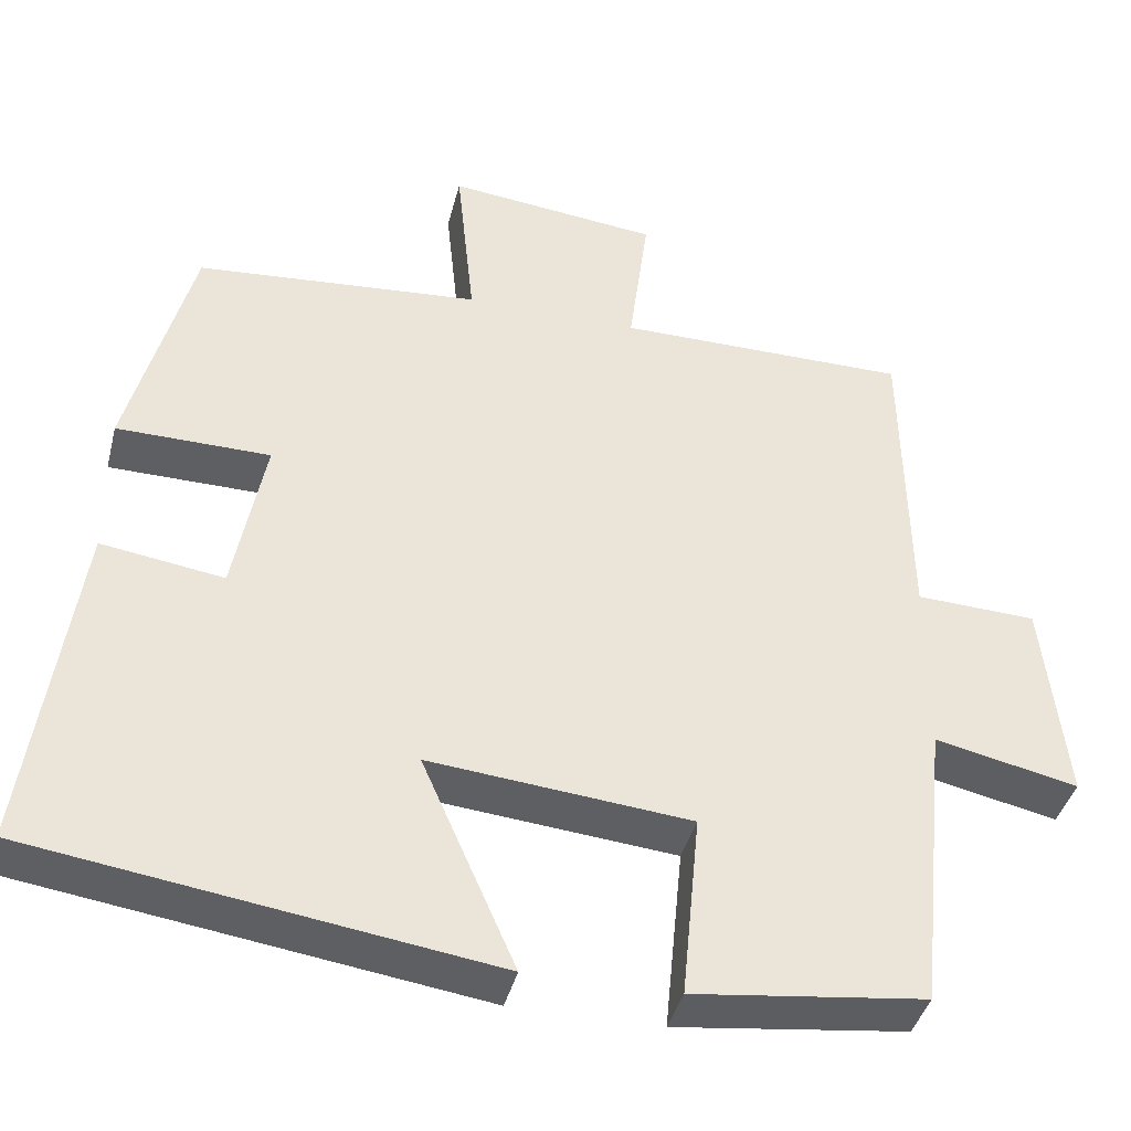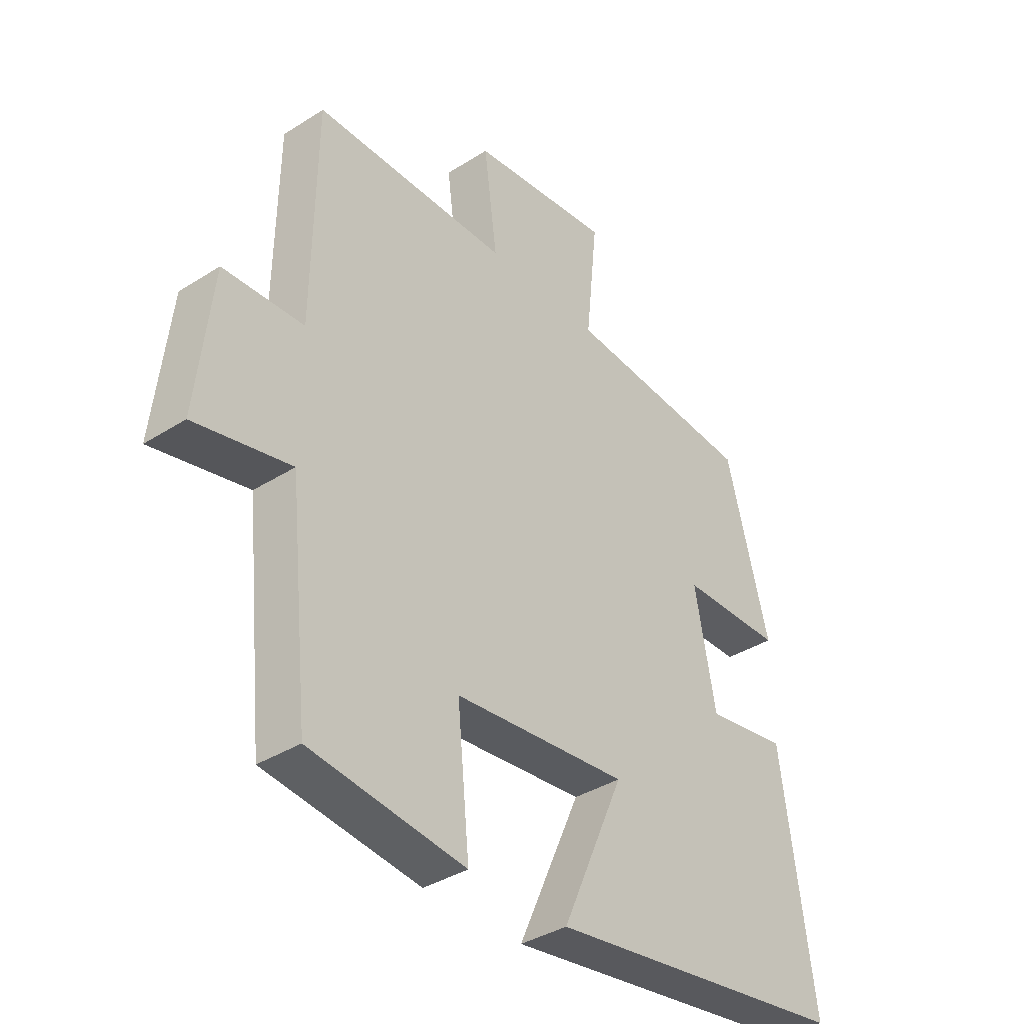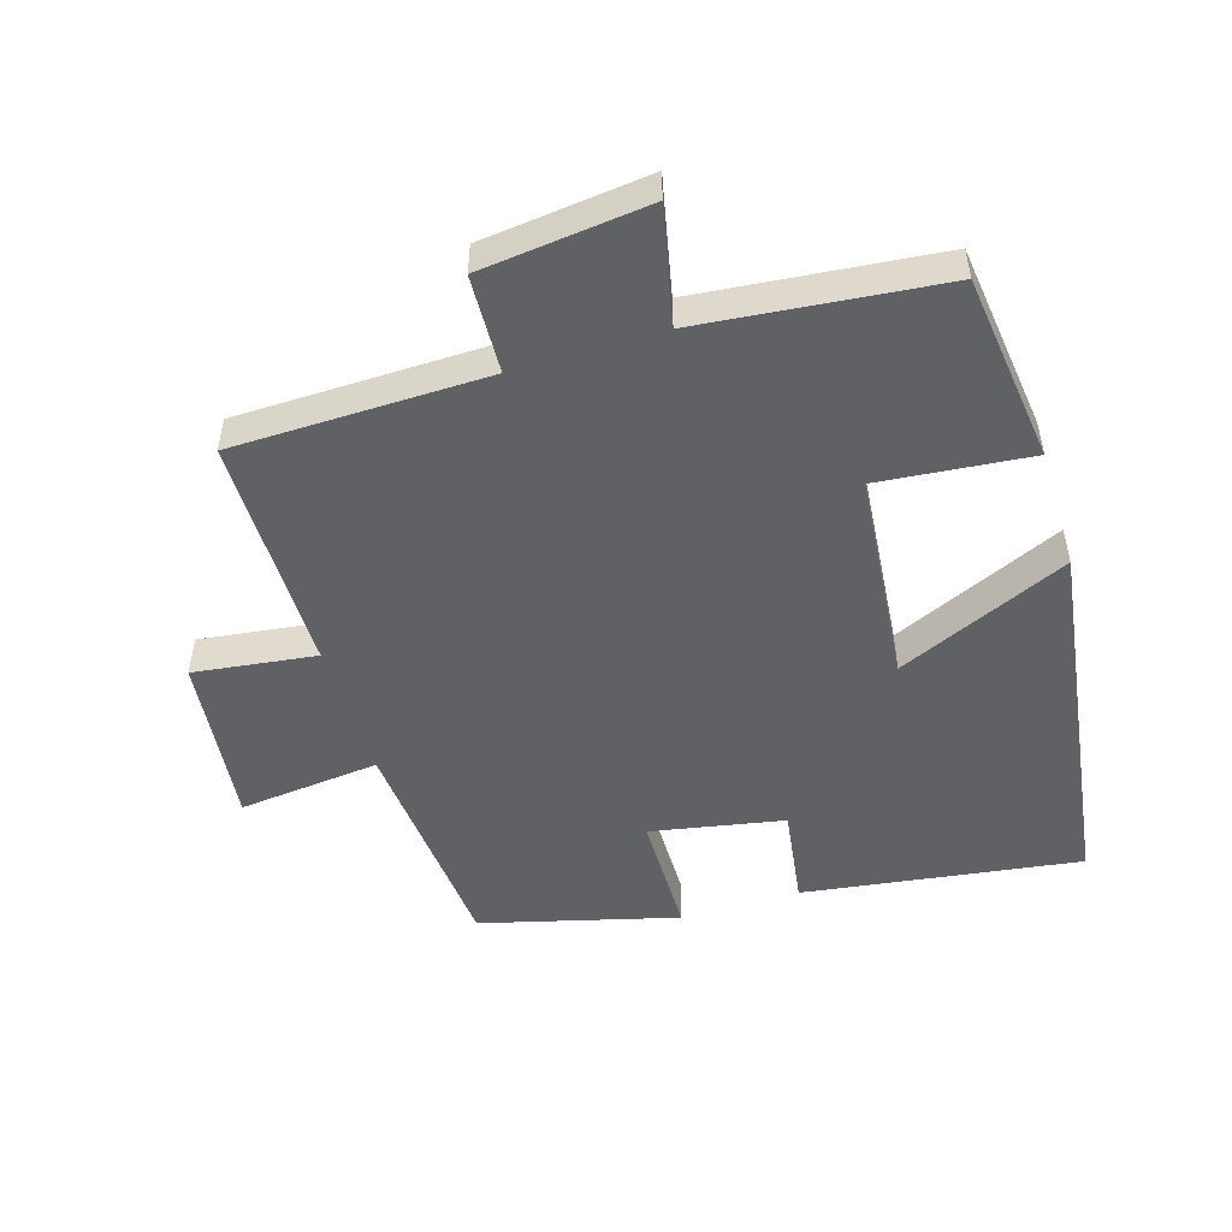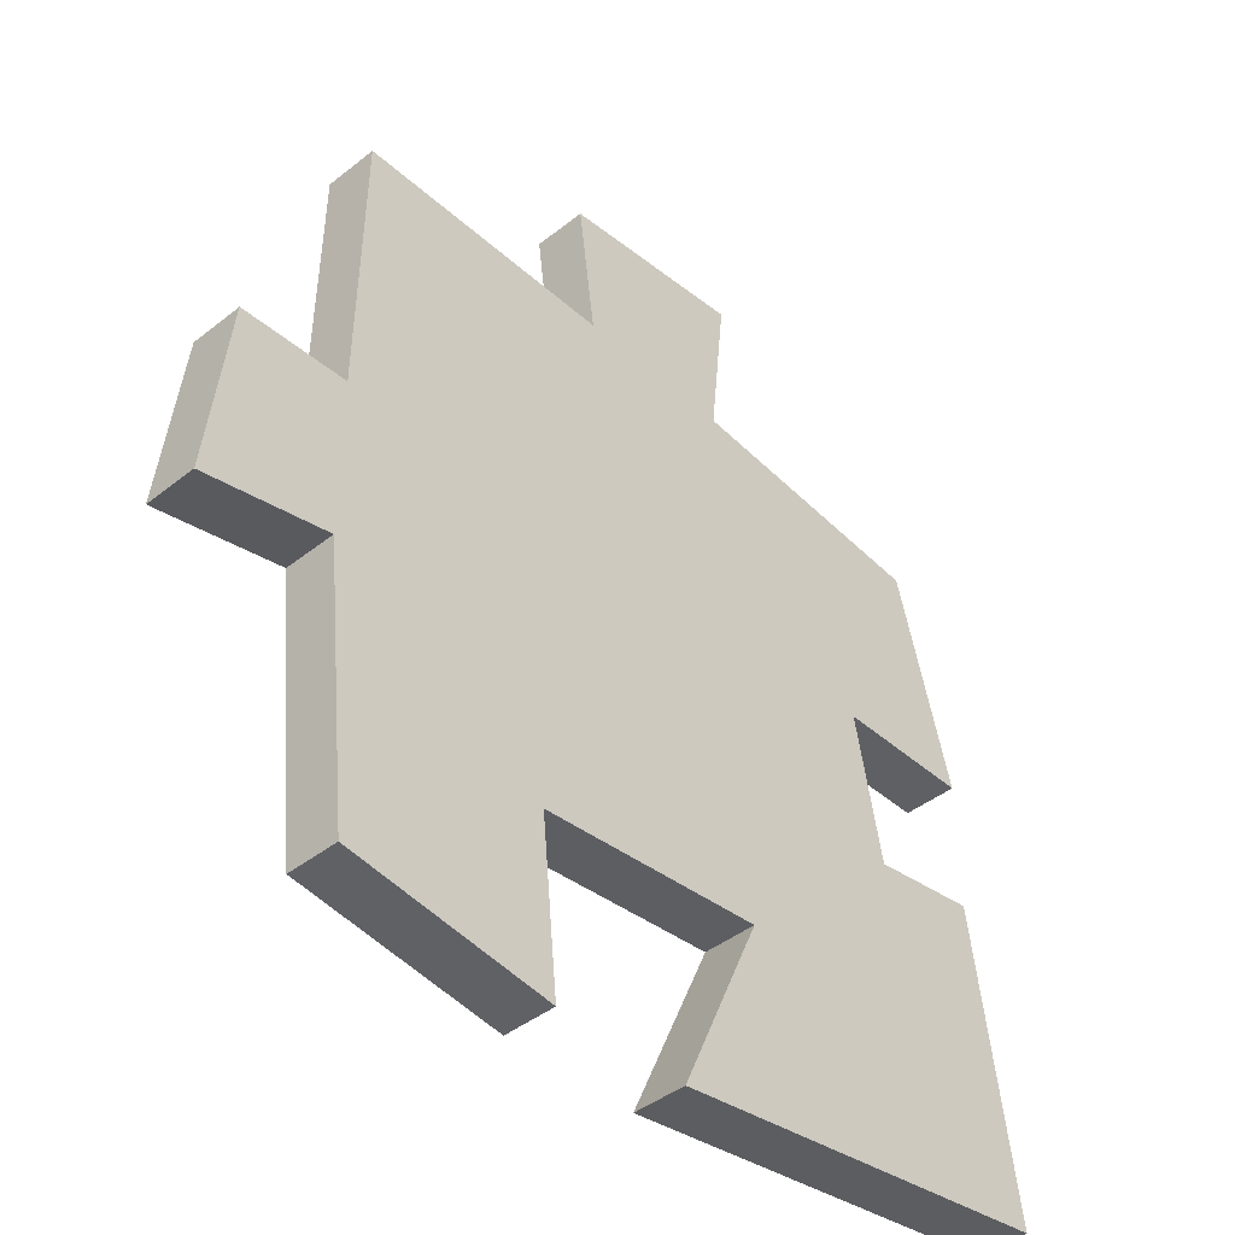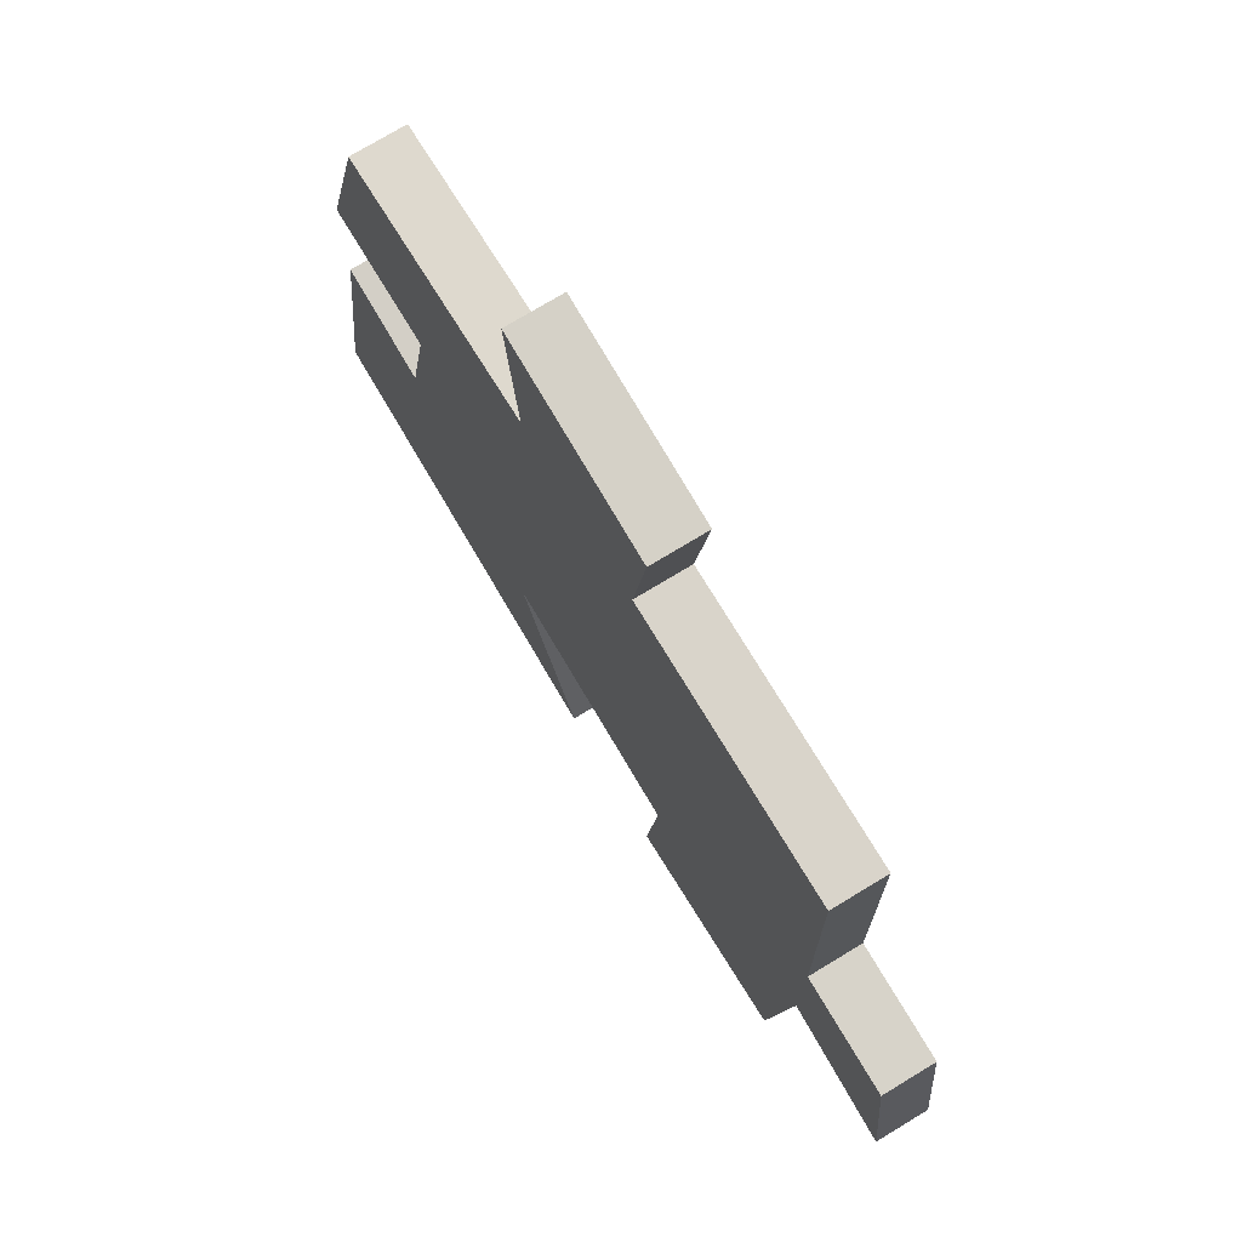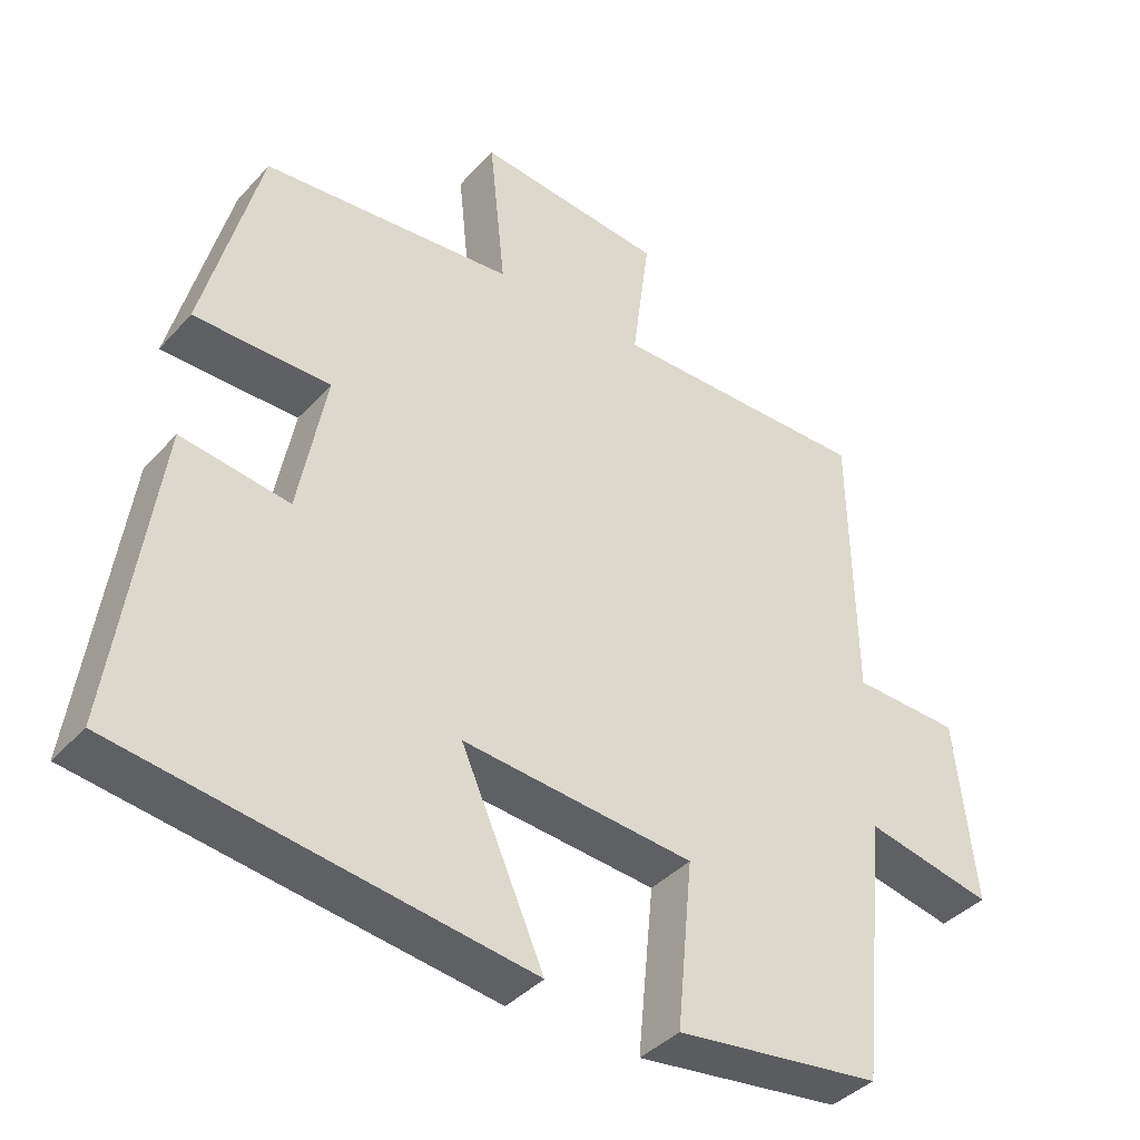
<metadata>
{"format":"obj","ext":"obj","renderer":"f3d","projection":"perspective","resolution":1024,"background":"white","views":[{"elev":-40.5,"azim":-13.9,"up":"+Z"},{"elev":-37.1,"azim":129.4,"up":"+Z"},{"elev":-50.3,"azim":107.1,"up":"+Y"},{"elev":-42.8,"azim":133.3,"up":"+Z"},{"elev":74.8,"azim":58.8,"up":"+Z"},{"elev":-39.3,"azim":-37.2,"up":"+Z"}]}
</metadata>
<code>
v 0.494 0.07 0.5
v 0.5 0.07 0.117
v 0.647 0.07 0.111
v 0.675 0.07 -0.141
v 0.5 0.07 -0.103
v 0.463 0.07 -0.465
v 0.18 0.07 -0.5
v 0.202 0.07 -0.272
v -0.116 0.07 -0.242
v -0.002 0.07 -0.5
v -0.559 0.07 -0.42
v -0.5 0.07 -0.004
v -0.351 0.07 -0.026
v -0.313 0.07 0.174
v -0.5 0.07 0.176
v -0.422 0.07 0.471
v -0.075 0.07 0.5
v -0.097 0.07 0.712
v 0.161 0.07 0.684
v 0.137 0.07 0.5
v 0.494 0 0.5
v 0.5 0 0.117
v 0.647 0 0.111
v 0.675 0 -0.141
v 0.5 0 -0.103
v 0.463 0 -0.465
v 0.18 0 -0.5
v 0.202 0 -0.272
v -0.116 0 -0.242
v -0.002 0 -0.5
v -0.559 0 -0.42
v -0.5 0 -0.004
v -0.351 0 -0.026
v -0.313 0 0.174
v -0.5 0 0.176
v -0.422 0 0.471
v -0.075 0 0.5
v -0.097 0 0.712
v 0.161 0 0.684
v 0.137 0 0.5
f 17 18 19 20
f 17 20 1 2
f 14 15 16 17
f 13 14 17 2
f 10 11 12 13
f 9 10 13
f 8 9 13 2
f 5 6 7 8
f 5 8 2 3
f 3 4 5
f 40 39 38 37
f 22 21 40 37
f 37 36 35 34
f 22 37 34 33
f 33 32 31 30
f 33 30 29
f 22 33 29 28
f 28 27 26 25
f 23 22 28 25
f 25 24 23
f 1 21 22 2
f 2 22 23 3
f 3 23 24 4
f 4 24 25 5
f 5 25 26 6
f 6 26 27 7
f 7 27 28 8
f 8 28 29 9
f 9 29 30 10
f 10 30 31 11
f 11 31 32 12
f 12 32 33 13
f 13 33 34 14
f 14 34 35 15
f 15 35 36 16
f 16 36 37 17
f 17 37 38 18
f 18 38 39 19
f 19 39 40 20
f 20 40 21 1

</code>
